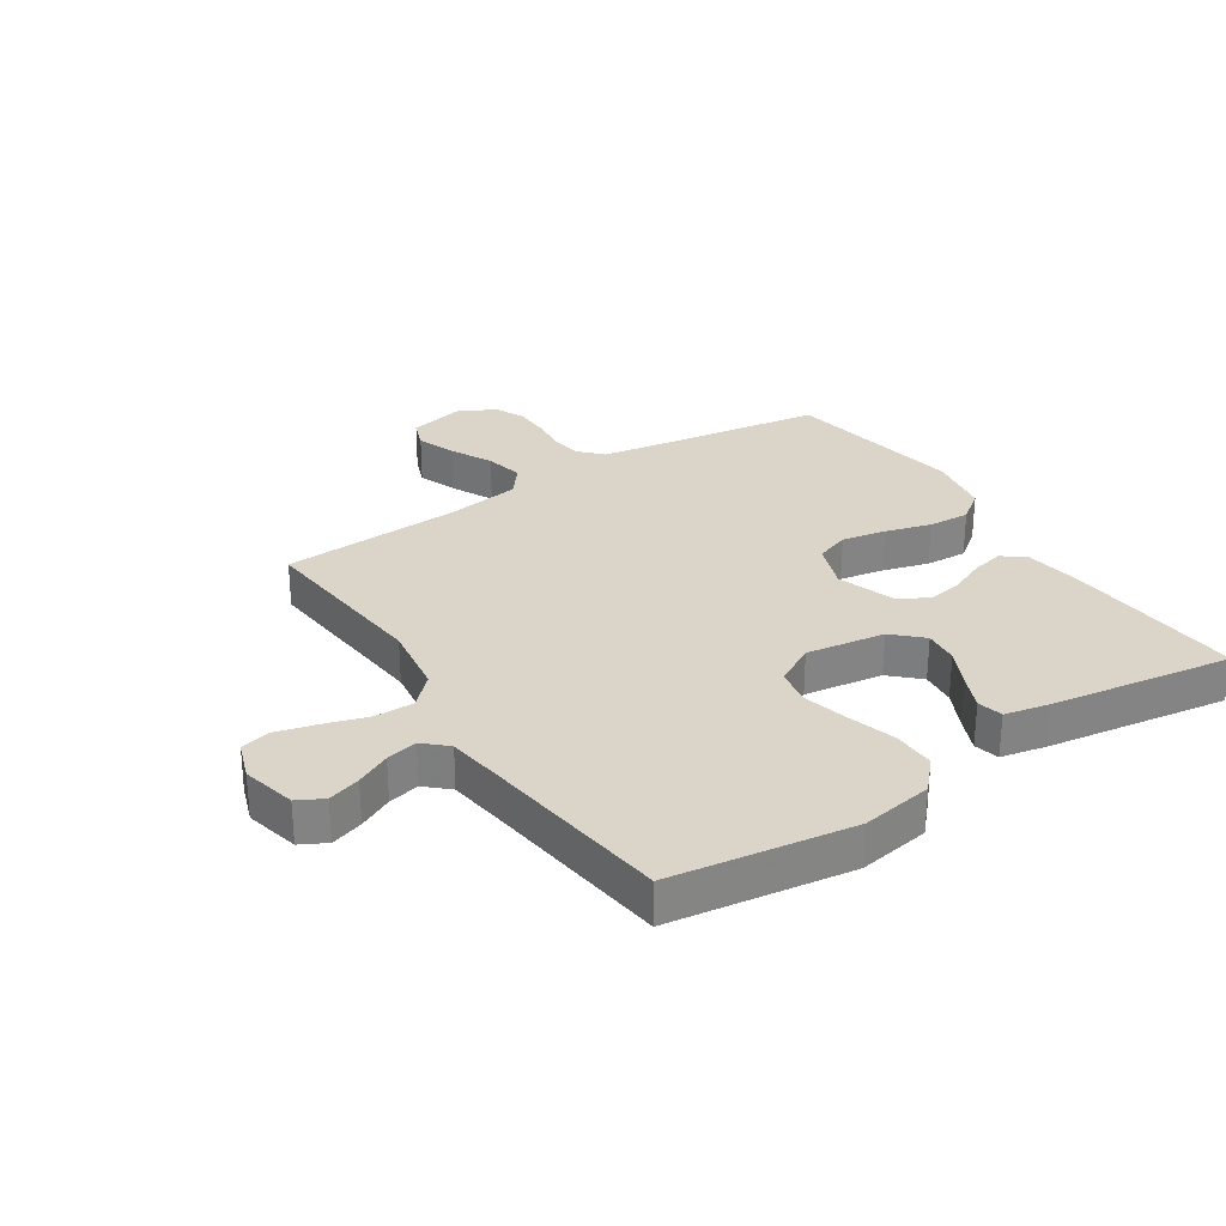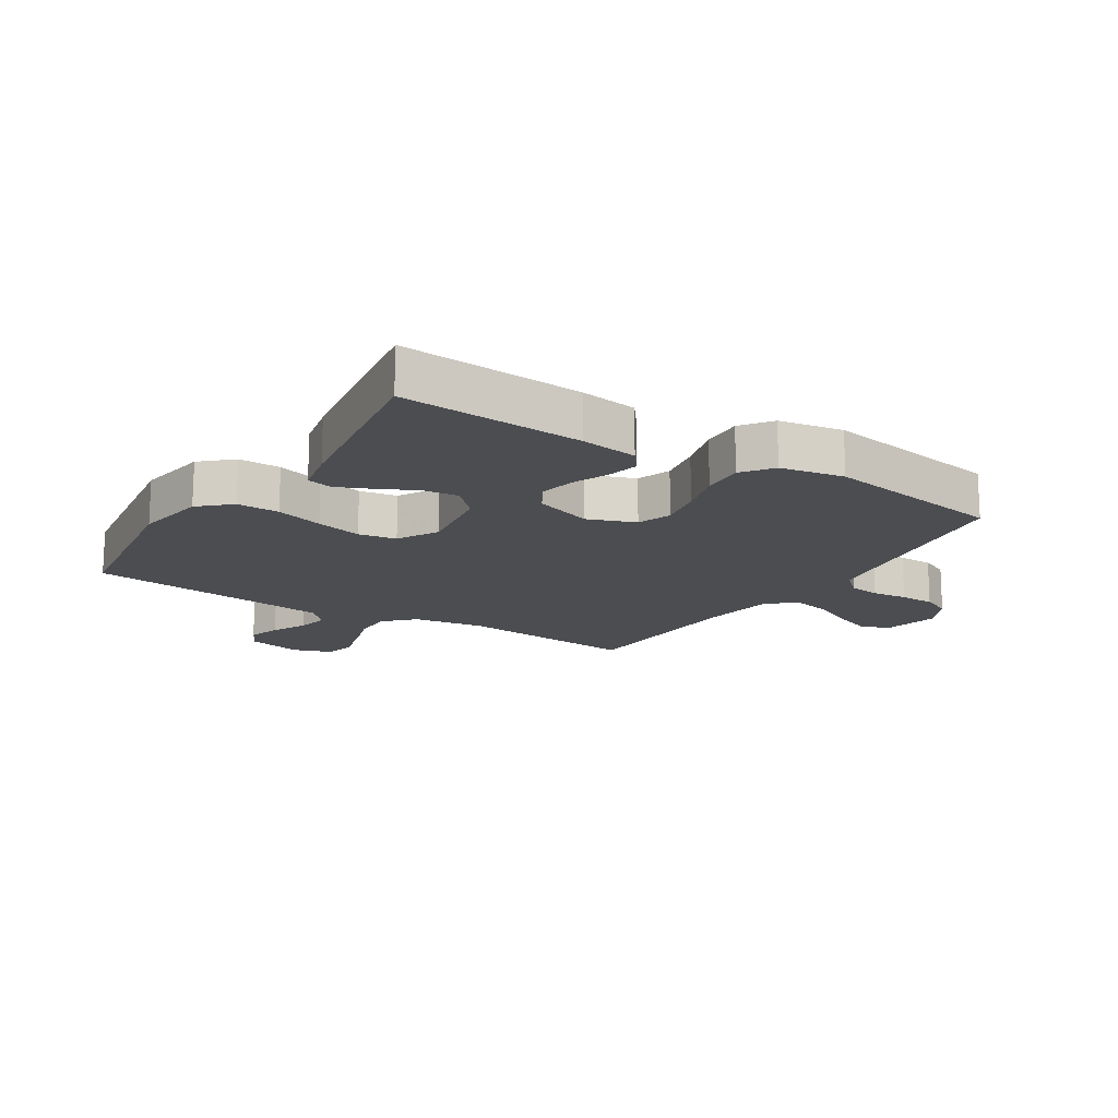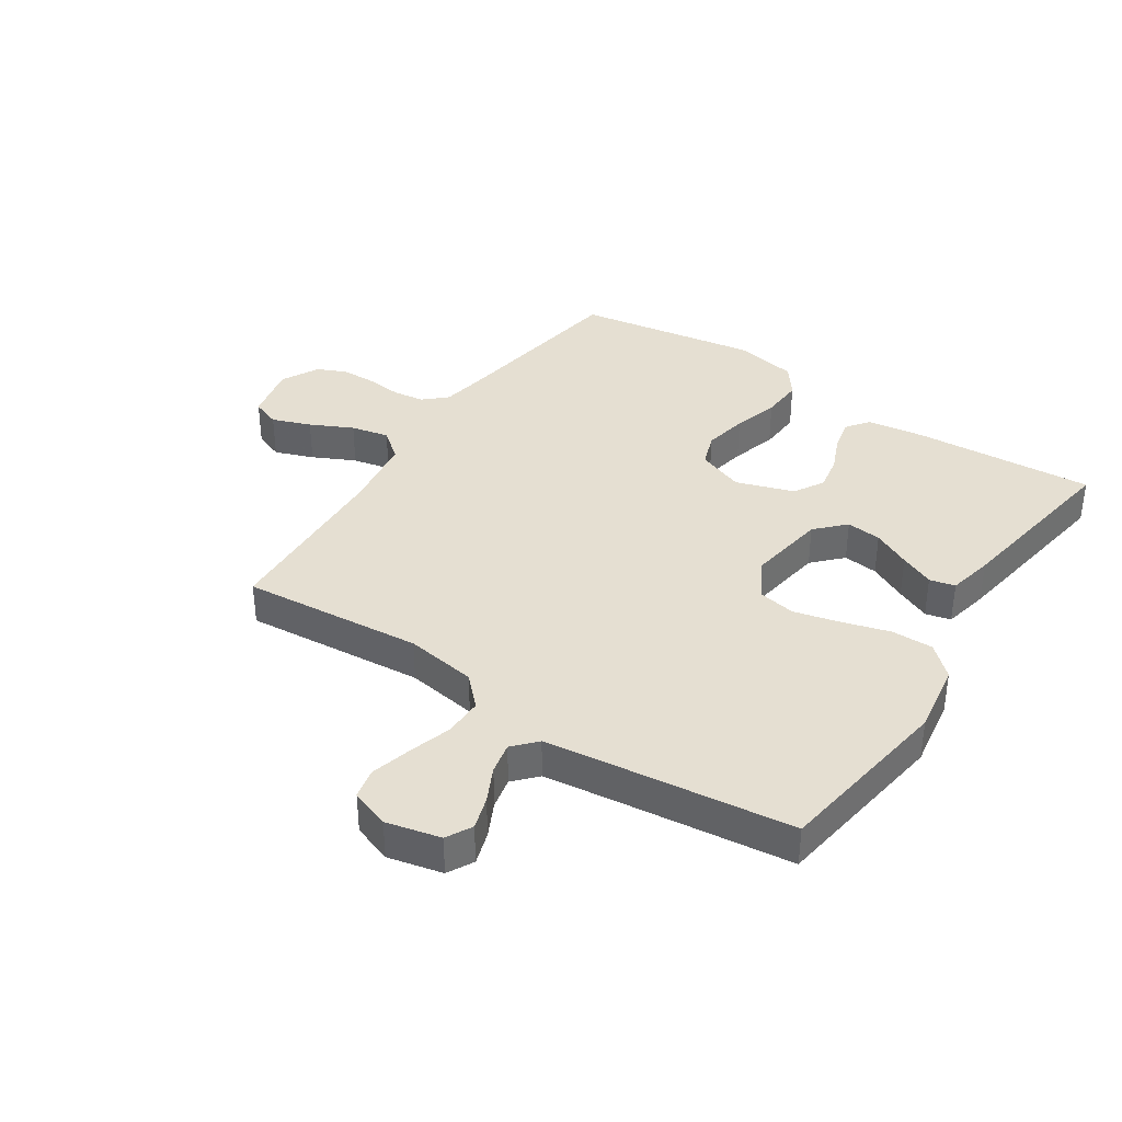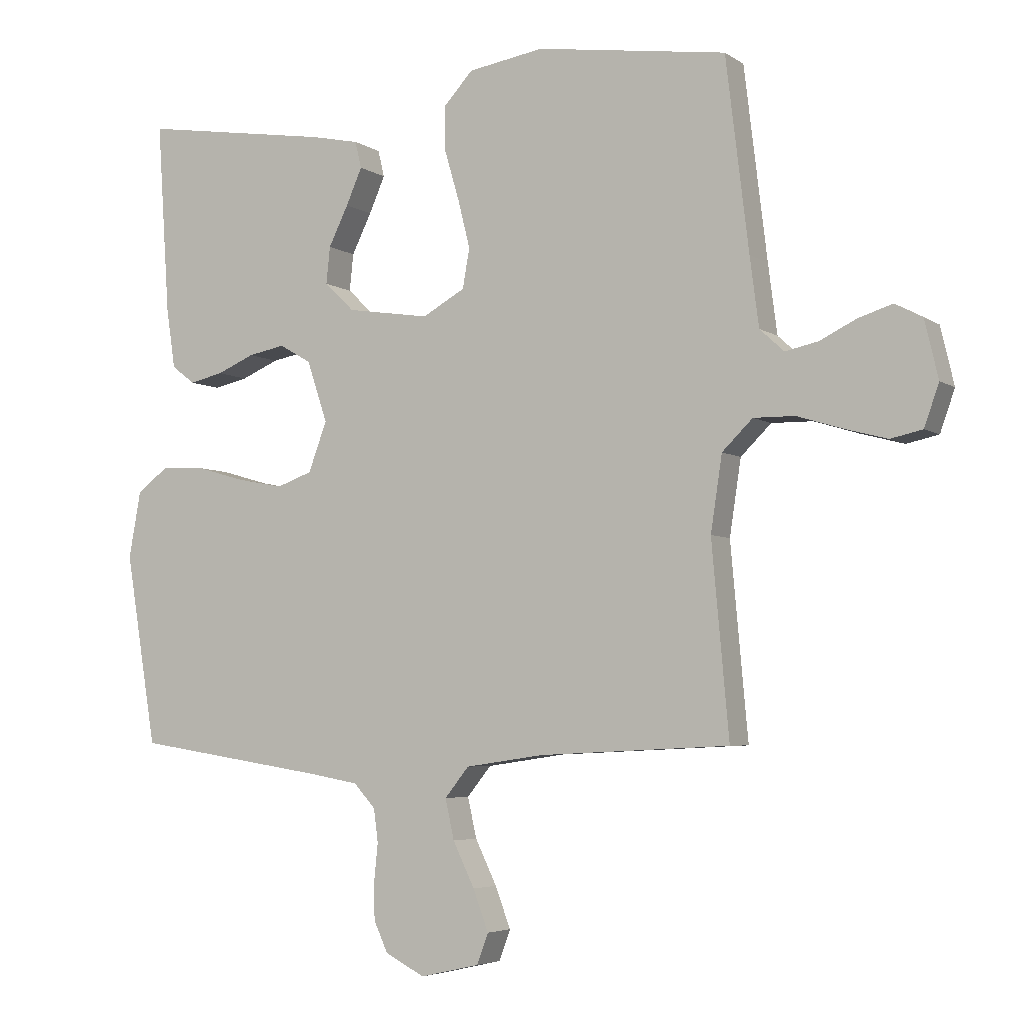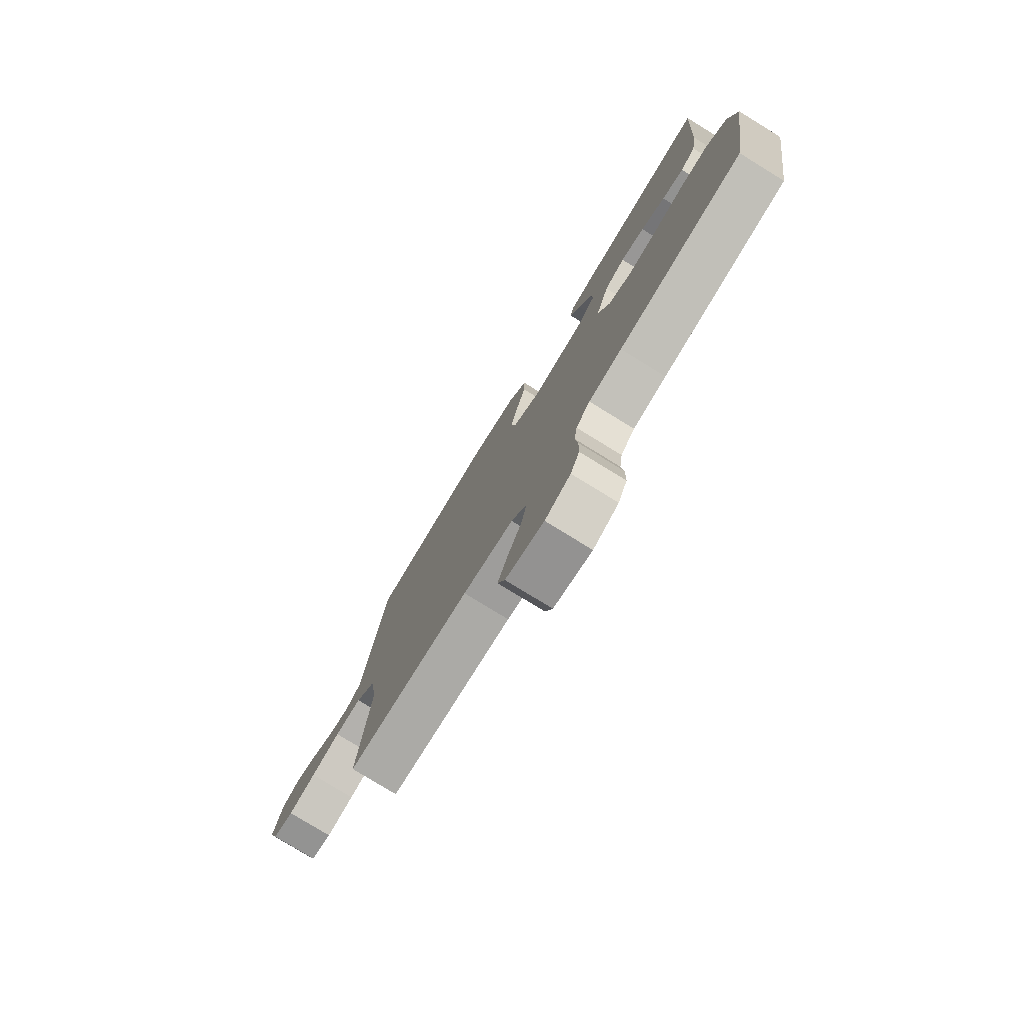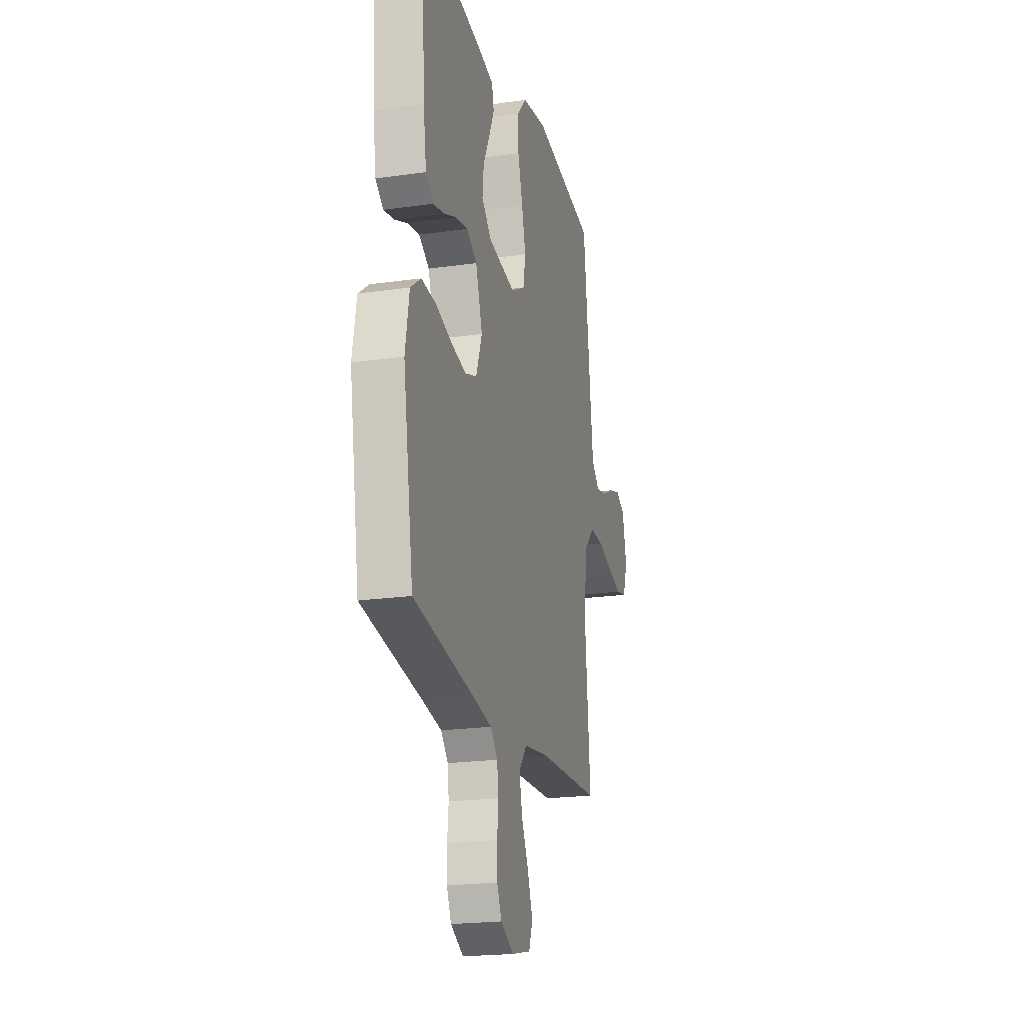
<metadata>
{"format":"obj","ext":"obj","renderer":"f3d","projection":"perspective","resolution":1024,"background":"white","views":[{"elev":29.2,"azim":-33.3,"up":"+Y"},{"elev":-15.9,"azim":57.6,"up":"+Y"},{"elev":37.5,"azim":-56.4,"up":"+Y"},{"elev":-4.8,"azim":-152.2,"up":"+Z"},{"elev":-78.4,"azim":58.4,"up":"+Z"},{"elev":-21.0,"azim":104.3,"up":"+Z"}]}
</metadata>
<code>
v -0.5 0.07 -0.5
v -0.473 0.07 -0.2
v -0.491 0.07 -0.082
v -0.539 0.07 -0.035
v -0.604 0.07 -0.036
v -0.675 0.07 -0.058
v -0.742 0.07 -0.076
v -0.792 0.07 -0.065
v -0.815 0.07 0
v -0.794 0.07 0.09
v -0.751 0.07 0.113
v -0.697 0.07 0.096
v -0.64 0.07 0.068
v -0.588 0.07 0.057
v -0.55 0.07 0.092
v -0.536 0.07 0.2
v -0.5 0.07 0.5
v -0.2 0.07 0.544
v -0.081 0.07 0.525
v -0.035 0.07 0.475
v -0.036 0.07 0.405
v -0.059 0.07 0.327
v -0.078 0.07 0.251
v -0.067 0.07 0.189
v 0 0.07 0.152
v 0.13 0.07 0.172
v 0.177 0.07 0.217
v 0.171 0.07 0.275
v 0.14 0.07 0.338
v 0.115 0.07 0.395
v 0.125 0.07 0.437
v 0.2 0.07 0.453
v 0.5 0.07 0.5
v 0.48 0.07 0.2
v 0.466 0.07 0.105
v 0.429 0.07 0.077
v 0.376 0.07 0.089
v 0.317 0.07 0.114
v 0.259 0.07 0.125
v 0.209 0.07 0.096
v 0.177 0.07 0
v 0.206 0.07 -0.078
v 0.262 0.07 -0.098
v 0.335 0.07 -0.084
v 0.411 0.07 -0.062
v 0.48 0.07 -0.058
v 0.53 0.07 -0.095
v 0.549 0.07 -0.2
v 0.5 0.07 -0.5
v 0.2 0.07 -0.546
v 0.12 0.07 -0.56
v 0.086 0.07 -0.597
v 0.079 0.07 -0.649
v 0.085 0.07 -0.708
v 0.084 0.07 -0.766
v 0.062 0.07 -0.814
v 0 0.07 -0.846
v -0.093 0.07 -0.825
v -0.111 0.07 -0.777
v -0.087 0.07 -0.713
v -0.053 0.07 -0.643
v -0.039 0.07 -0.58
v -0.077 0.07 -0.533
v -0.2 0.07 -0.515
v -0.5 0 -0.5
v -0.473 0 -0.2
v -0.491 0 -0.082
v -0.539 0 -0.035
v -0.604 0 -0.036
v -0.675 0 -0.058
v -0.742 0 -0.076
v -0.792 0 -0.065
v -0.815 0 0
v -0.794 0 0.09
v -0.751 0 0.113
v -0.697 0 0.096
v -0.64 0 0.068
v -0.588 0 0.057
v -0.55 0 0.092
v -0.536 0 0.2
v -0.5 0 0.5
v -0.2 0 0.544
v -0.081 0 0.525
v -0.035 0 0.475
v -0.036 0 0.405
v -0.059 0 0.327
v -0.078 0 0.251
v -0.067 0 0.189
v 0 0 0.152
v 0.13 0 0.172
v 0.177 0 0.217
v 0.171 0 0.275
v 0.14 0 0.338
v 0.115 0 0.395
v 0.125 0 0.437
v 0.2 0 0.453
v 0.5 0 0.5
v 0.48 0 0.2
v 0.466 0 0.105
v 0.429 0 0.077
v 0.376 0 0.089
v 0.317 0 0.114
v 0.259 0 0.125
v 0.209 0 0.096
v 0.177 0 0
v 0.206 0 -0.078
v 0.262 0 -0.098
v 0.335 0 -0.084
v 0.411 0 -0.062
v 0.48 0 -0.058
v 0.53 0 -0.095
v 0.549 0 -0.2
v 0.5 0 -0.5
v 0.2 0 -0.546
v 0.12 0 -0.56
v 0.086 0 -0.597
v 0.079 0 -0.649
v 0.085 0 -0.708
v 0.084 0 -0.766
v 0.062 0 -0.814
v 0 0 -0.846
v -0.093 0 -0.825
v -0.111 0 -0.777
v -0.087 0 -0.713
v -0.053 0 -0.643
v -0.039 0 -0.58
v -0.077 0 -0.533
v -0.2 0 -0.515
f 58 59 60 61
f 58 61 62
f 57 58 62
f 56 57 62
f 53 54 55 56
f 53 56 62
f 52 53 62 63
f 47 48 49 50
f 47 50 51
f 44 45 46 47
f 43 44 47 51
f 42 43 51 52
f 35 36 37 38
f 35 38 39
f 34 35 39
f 33 34 39
f 32 33 39 40
f 28 29 30 31
f 28 31 32
f 27 28 32 40
f 19 20 21 22
f 19 22 23
f 16 17 18 19
f 15 16 19 23
f 14 15 23 24
f 10 11 12 13
f 10 13 14
f 9 10 14
f 8 9 14
f 5 6 7 8
f 5 8 14 24
f 64 1 2
f 63 64 2 3
f 41 42 52 63
f 26 27 40 41
f 25 26 41 63
f 4 5 24 25
f 3 4 25
f 3 25 63
f 125 124 123 122
f 126 125 122
f 126 122 121
f 126 121 120
f 120 119 118 117
f 126 120 117
f 127 126 117 116
f 114 113 112 111
f 115 114 111
f 111 110 109 108
f 115 111 108 107
f 116 115 107 106
f 102 101 100 99
f 103 102 99
f 103 99 98
f 103 98 97
f 104 103 97 96
f 95 94 93 92
f 96 95 92
f 104 96 92 91
f 86 85 84 83
f 87 86 83
f 83 82 81 80
f 87 83 80 79
f 88 87 79 78
f 77 76 75 74
f 78 77 74
f 78 74 73
f 78 73 72
f 72 71 70 69
f 88 78 72 69
f 66 65 128
f 67 66 128 127
f 127 116 106 105
f 105 104 91 90
f 127 105 90 89
f 89 88 69 68
f 89 68 67
f 127 89 67
f 1 65 66 2
f 2 66 67 3
f 3 67 68 4
f 4 68 69 5
f 5 69 70 6
f 6 70 71 7
f 7 71 72 8
f 8 72 73 9
f 9 73 74 10
f 10 74 75 11
f 11 75 76 12
f 12 76 77 13
f 13 77 78 14
f 14 78 79 15
f 15 79 80 16
f 16 80 81 17
f 17 81 82 18
f 18 82 83 19
f 19 83 84 20
f 20 84 85 21
f 21 85 86 22
f 22 86 87 23
f 23 87 88 24
f 24 88 89 25
f 25 89 90 26
f 26 90 91 27
f 27 91 92 28
f 28 92 93 29
f 29 93 94 30
f 30 94 95 31
f 31 95 96 32
f 32 96 97 33
f 33 97 98 34
f 34 98 99 35
f 35 99 100 36
f 36 100 101 37
f 37 101 102 38
f 38 102 103 39
f 39 103 104 40
f 40 104 105 41
f 41 105 106 42
f 42 106 107 43
f 43 107 108 44
f 44 108 109 45
f 45 109 110 46
f 46 110 111 47
f 47 111 112 48
f 48 112 113 49
f 49 113 114 50
f 50 114 115 51
f 51 115 116 52
f 52 116 117 53
f 53 117 118 54
f 54 118 119 55
f 55 119 120 56
f 56 120 121 57
f 57 121 122 58
f 58 122 123 59
f 59 123 124 60
f 60 124 125 61
f 61 125 126 62
f 62 126 127 63
f 63 127 128 64
f 64 128 65 1

</code>
